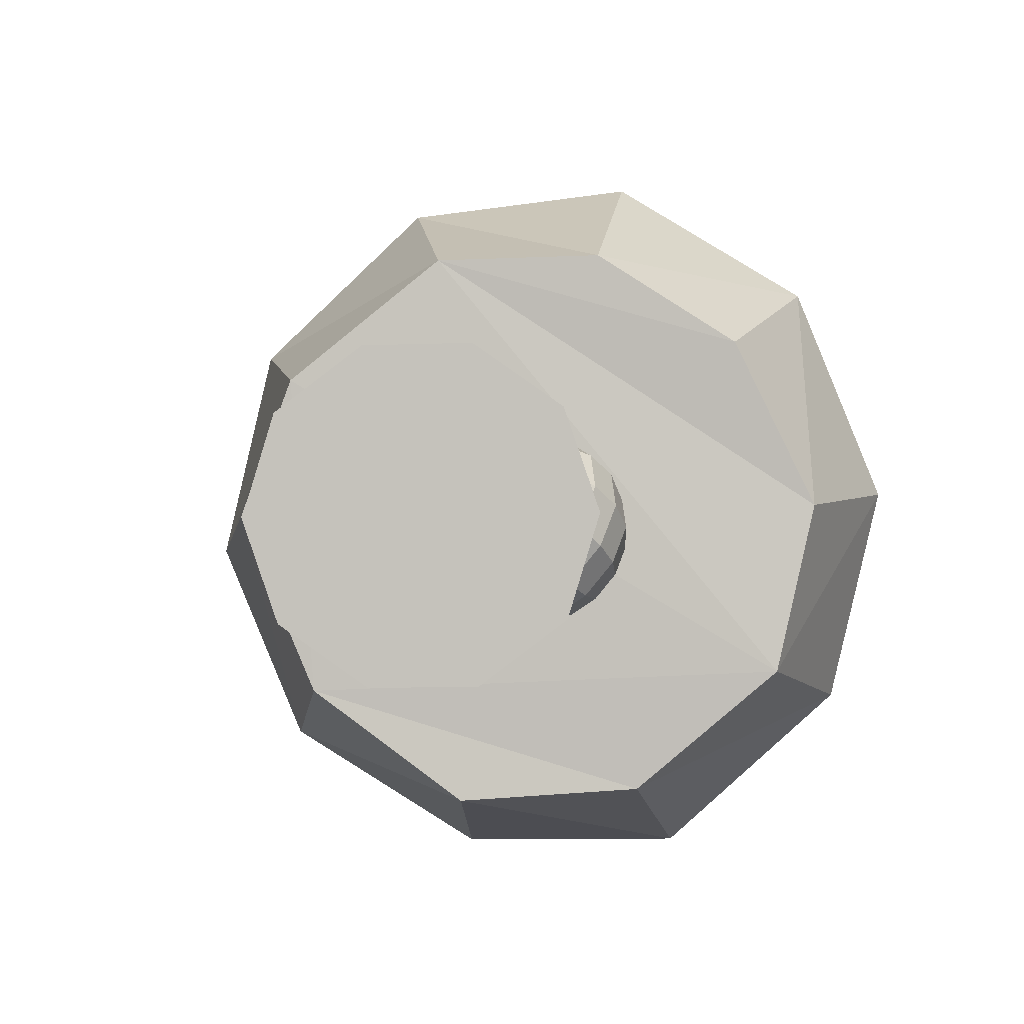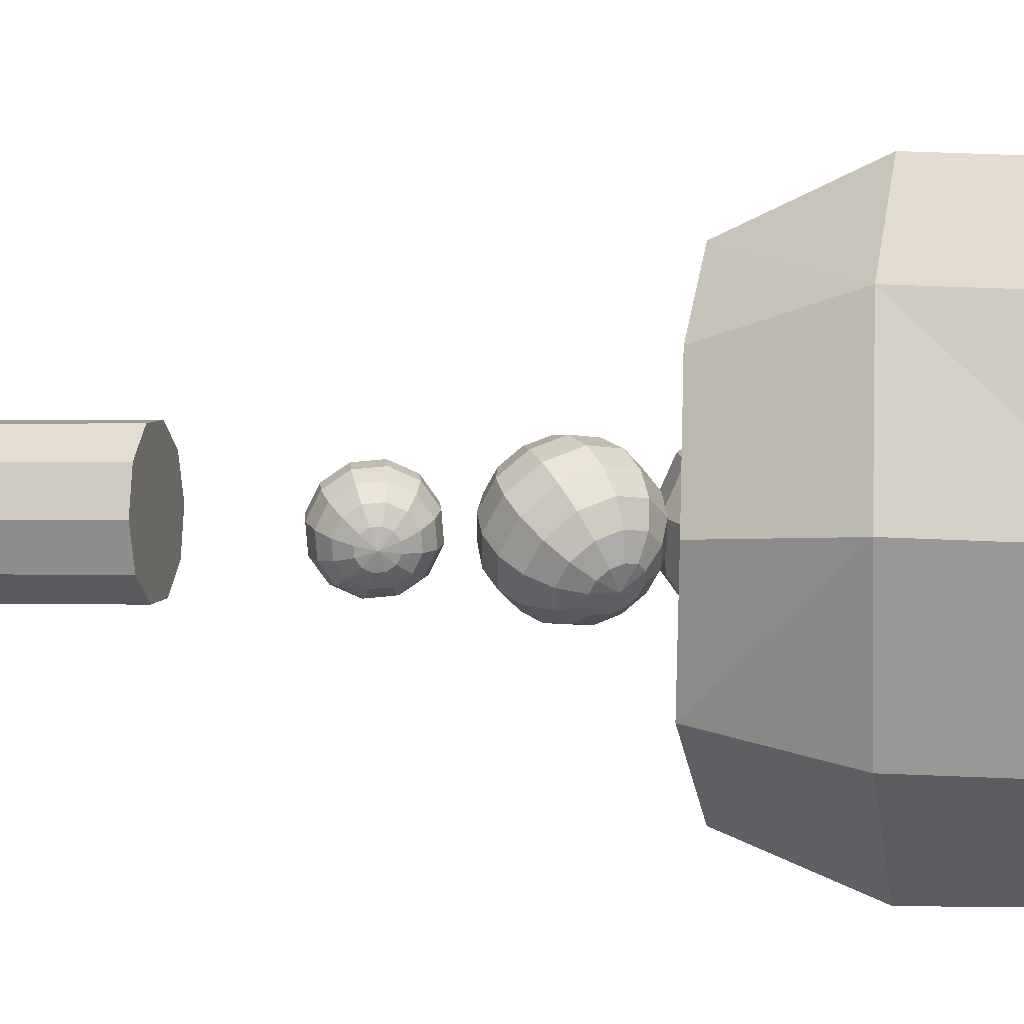
<metadata>
{"format":"obj","ext":"obj","renderer":"f3d","projection":"perspective","resolution":1024,"background":"white","views":[{"elev":-0.9,"azim":-174.7,"up":"+Z"},{"elev":6.1,"azim":-78.8,"up":"+Z"}]}
</metadata>
<code>
g group2068853349_Mesh
v -75.64 4.036 3.698
v -75.65 4.037 3.749
v -75.65 3.841 3.753
v -75.64 3.84 3.702
v -75.64 4.038 3.8
v -75.64 3.842 3.804
v -75.59 4.039 3.83
v -75.59 3.842 3.834
v -75.54 4.038 3.83
v -75.54 3.842 3.833
v -75.5 4.038 3.797
v -75.5 3.842 3.801
v -75.48 4.037 3.746
v -75.48 3.84 3.75
v -75.5 4.036 3.696
v -75.5 3.84 3.7
v -75.54 4.035 3.665
v -75.54 3.839 3.669
v -75.6 4.035 3.666
v -75.6 3.839 3.67
v -75.53 4.207 3.623
v -75.61 4.208 3.625
v -75.47 4.208 3.668
v -75.44 4.209 3.742
v -75.46 4.211 3.817
v -75.53 4.212 3.864
v -75.6 4.212 3.865
v -75.67 4.212 3.821
v -75.69 4.21 3.747
v -75.67 4.209 3.672
v -75.44 3.163 4.056
v -75.44 2.948 4.057
v -75.64 2.946 4.073
v -75.29 3.154 3.917
v -75.29 2.95 3.923
v -75.25 3.149 3.725
v -75.24 2.952 3.732
v -75.32 3.151 3.545
v -75.49 3.141 3.438
v -75.32 2.945 3.547
v -75.69 3.157 3.441
v -75.49 2.944 3.436
v -75.85 3.159 3.583
v -75.84 2.936 3.582
v -75.9 3.157 3.78
v -75.89 2.939 3.776
v -75.82 3.166 3.975
v -75.82 2.945 3.969
v -75.64 3.166 4.08
v -75.83 3.32 3.767
v -75.48 2.837 3.974
v -75.63 2.832 3.977
v -75.8 3.328 3.611
v -75.67 3.32 3.5
v -75.5 3.323 3.488
v -75.36 3.32 3.591
v -75.29 3.32 3.757
v -75.34 3.325 3.886
v -75.48 3.324 4
v -75.63 3.328 4.003
v -75.37 2.838 3.889
v -75.31 2.842 3.736
v -75.38 2.835 3.604
v -75.51 2.832 3.519
v -75.66 2.826 3.534
v -75.77 2.826 3.627
v -75.81 2.826 3.782
v -75.75 2.827 3.91
v -75.52 2.812 3.944
v -75.64 2.811 3.929
v -75.4 2.815 3.881
v -75.35 2.819 3.763
v -75.6 2.821 3.532
v -75.47 2.823 3.547
v -75.71 2.818 3.595
v -75.77 2.814 3.713
v -75.74 2.812 3.841
v -75.69 2.945 3.448
v -75.76 3.329 3.92
v -75.36 3.334 3.749
v -75.37 3.338 3.712
v -75.36 3.32 3.715
v -75.37 3.354 3.72
v -75.38 3.364 3.735
v -75.38 3.365 3.754
v -75.38 3.358 3.772
v -75.38 3.343 3.783
v -75.37 3.325 3.785
v -75.36 3.309 3.778
v -75.36 3.299 3.762
v -75.35 3.298 3.744
v -75.35 3.305 3.726
v -75.38 3.337 3.678
v -75.37 3.303 3.683
v -75.39 3.367 3.693
v -75.41 3.386 3.721
v -75.41 3.388 3.757
v -75.41 3.374 3.79
v -75.4 3.346 3.811
v -75.39 3.313 3.815
v -75.37 3.283 3.801
v -75.36 3.264 3.773
v -75.36 3.261 3.737
v -75.36 3.276 3.704
v -75.41 3.33 3.652
v -75.39 3.285 3.657
v -75.43 3.371 3.671
v -75.44 3.396 3.709
v -75.45 3.4 3.757
v -75.44 3.38 3.802
v -75.43 3.343 3.83
v -75.41 3.298 3.836
v -75.4 3.258 3.817
v -75.38 3.232 3.779
v -75.38 3.229 3.731
v -75.38 3.248 3.686
v -75.44 3.319 3.636
v -75.42 3.268 3.642
v -75.46 3.365 3.657
v -75.48 3.394 3.701
v -75.48 3.399 3.755
v -75.48 3.376 3.806
v -75.47 3.334 3.839
v -75.45 3.283 3.845
v -75.43 3.237 3.824
v -75.41 3.208 3.78
v -75.4 3.204 3.725
v -75.41 3.226 3.675
v -75.47 3.305 3.632
v -75.45 3.254 3.638
v -75.49 3.352 3.653
v -75.51 3.381 3.697
v -75.52 3.385 3.752
v -75.52 3.363 3.802
v -75.5 3.32 3.835
v -75.48 3.269 3.841
v -75.46 3.223 3.82
v -75.45 3.194 3.776
v -75.44 3.19 3.721
v -75.44 3.212 3.671
v -75.51 3.29 3.641
v -75.49 3.245 3.646
v -75.53 3.331 3.66
v -75.54 3.356 3.698
v -75.55 3.36 3.746
v -75.54 3.341 3.791
v -75.53 3.303 3.819
v -75.51 3.258 3.825
v -75.5 3.218 3.806
v -75.48 3.192 3.768
v -75.48 3.189 3.72
v -75.48 3.208 3.675
v -75.53 3.276 3.662
v -75.52 3.242 3.666
v -75.55 3.306 3.676
v -75.56 3.325 3.704
v -75.56 3.327 3.74
v -75.56 3.313 3.773
v -75.55 3.285 3.794
v -75.54 3.252 3.799
v -75.53 3.222 3.784
v -75.52 3.203 3.756
v -75.51 3.2 3.72
v -75.51 3.215 3.687
v -75.55 3.263 3.692
v -75.55 3.245 3.694
v -75.56 3.279 3.699
v -75.57 3.289 3.714
v -75.57 3.291 3.733
v -75.57 3.283 3.751
v -75.56 3.268 3.762
v -75.56 3.251 3.765
v -75.55 3.235 3.757
v -75.54 3.224 3.742
v -75.54 3.223 3.723
v -75.54 3.231 3.705
v -75.56 3.254 3.727
v -75.53 3.506 3.793
v -75.53 3.522 3.767
v -75.52 3.513 3.765
v -75.54 3.527 3.775
v -75.55 3.525 3.787
v -75.56 3.517 3.799
v -75.56 3.506 3.809
v -75.55 3.494 3.814
v -75.54 3.484 3.812
v -75.52 3.48 3.804
v -75.51 3.481 3.792
v -75.51 3.489 3.78
v -75.51 3.5 3.77
v -75.54 3.53 3.739
v -75.52 3.512 3.735
v -75.56 3.539 3.754
v -75.58 3.535 3.776
v -75.59 3.521 3.8
v -75.58 3.499 3.818
v -75.57 3.476 3.827
v -75.55 3.458 3.824
v -75.52 3.45 3.809
v -75.51 3.453 3.787
v -75.5 3.468 3.763
v -75.5 3.489 3.744
v -75.55 3.529 3.711
v -75.52 3.504 3.707
v -75.58 3.54 3.731
v -75.61 3.536 3.761
v -75.62 3.516 3.793
v -75.61 3.487 3.818
v -75.59 3.456 3.83
v -75.56 3.432 3.825
v -75.53 3.421 3.805
v -75.51 3.425 3.775
v -75.49 3.445 3.744
v -75.5 3.474 3.718
v -75.57 3.519 3.688
v -75.53 3.491 3.682
v -75.6 3.532 3.711
v -75.63 3.526 3.745
v -75.64 3.504 3.781
v -75.63 3.471 3.809
v -75.61 3.436 3.823
v -75.58 3.409 3.817
v -75.54 3.396 3.795
v -75.51 3.401 3.761
v -75.5 3.423 3.724
v -75.51 3.456 3.696
v -75.58 3.501 3.671
v -75.55 3.473 3.666
v -75.62 3.514 3.694
v -75.65 3.508 3.728
v -75.66 3.486 3.764
v -75.65 3.453 3.793
v -75.63 3.418 3.806
v -75.6 3.391 3.801
v -75.56 3.378 3.778
v -75.53 3.383 3.744
v -75.52 3.405 3.708
v -75.53 3.438 3.679
v -75.6 3.477 3.663
v -75.57 3.453 3.658
v -75.63 3.489 3.683
v -75.66 3.484 3.713
v -75.67 3.465 3.745
v -75.66 3.436 3.77
v -75.64 3.405 3.782
v -75.61 3.381 3.777
v -75.58 3.369 3.757
v -75.56 3.374 3.727
v -75.54 3.393 3.695
v -75.55 3.422 3.67
v -75.61 3.451 3.665
v -75.59 3.433 3.661
v -75.64 3.46 3.68
v -75.66 3.456 3.702
v -75.66 3.442 3.726
v -75.66 3.42 3.744
v -75.64 3.397 3.753
v -75.62 3.379 3.75
v -75.6 3.371 3.735
v -75.58 3.374 3.712
v -75.57 3.389 3.689
v -75.58 3.41 3.67
v -75.63 3.425 3.676
v -75.61 3.416 3.674
v -75.64 3.43 3.684
v -75.65 3.428 3.696
v -75.65 3.42 3.709
v -75.65 3.409 3.719
v -75.64 3.397 3.723
v -75.63 3.387 3.721
v -75.62 3.383 3.713
v -75.61 3.384 3.702
v -75.6 3.392 3.689
v -75.61 3.404 3.679
v -75.63 3.403 3.696
v -75.48 3.663 3.75
v -75.48 3.666 3.727
v -75.48 3.655 3.728
v -75.48 3.676 3.732
v -75.49 3.682 3.741
v -75.49 3.682 3.753
v -75.49 3.677 3.763
v -75.49 3.668 3.769
v -75.49 3.657 3.77
v -75.48 3.647 3.765
v -75.48 3.641 3.756
v -75.48 3.641 3.745
v -75.48 3.646 3.735
v -75.49 3.668 3.706
v -75.48 3.647 3.708
v -75.49 3.686 3.715
v -75.5 3.697 3.733
v -75.51 3.697 3.754
v -75.51 3.687 3.773
v -75.5 3.67 3.785
v -75.5 3.649 3.787
v -75.49 3.631 3.778
v -75.48 3.62 3.76
v -75.48 3.619 3.739
v -75.48 3.629 3.72
v -75.5 3.666 3.689
v -75.49 3.638 3.691
v -75.51 3.691 3.701
v -75.52 3.705 3.724
v -75.53 3.706 3.753
v -75.53 3.693 3.779
v -75.52 3.669 3.795
v -75.52 3.641 3.797
v -75.51 3.616 3.785
v -75.5 3.602 3.762
v -75.49 3.601 3.734
v -75.49 3.614 3.708
v -75.52 3.662 3.677
v -75.51 3.63 3.68
v -75.53 3.69 3.691
v -75.54 3.706 3.718
v -75.55 3.707 3.75
v -75.55 3.692 3.779
v -75.55 3.665 3.798
v -75.54 3.633 3.801
v -75.53 3.606 3.787
v -75.52 3.589 3.76
v -75.51 3.588 3.728
v -75.51 3.603 3.699
v -75.54 3.656 3.673
v -75.53 3.624 3.676
v -75.55 3.684 3.687
v -75.56 3.7 3.713
v -75.57 3.701 3.745
v -75.57 3.686 3.775
v -75.57 3.659 3.793
v -75.56 3.627 3.796
v -75.55 3.599 3.782
v -75.54 3.583 3.756
v -75.53 3.582 3.724
v -75.53 3.597 3.694
v -75.56 3.648 3.676
v -75.55 3.62 3.679
v -75.57 3.673 3.688
v -75.58 3.687 3.712
v -75.59 3.688 3.74
v -75.59 3.675 3.766
v -75.59 3.651 3.782
v -75.58 3.623 3.785
v -75.57 3.598 3.772
v -75.56 3.584 3.749
v -75.55 3.583 3.721
v -75.55 3.596 3.695
v -75.58 3.64 3.687
v -75.58 3.619 3.688
v -75.59 3.658 3.696
v -75.59 3.669 3.713
v -75.6 3.67 3.734
v -75.6 3.66 3.753
v -75.6 3.642 3.765
v -75.59 3.621 3.767
v -75.59 3.603 3.758
v -75.58 3.592 3.741
v -75.57 3.592 3.72
v -75.57 3.602 3.701
v -75.59 3.633 3.703
v -75.59 3.622 3.704
v -75.6 3.642 3.708
v -75.6 3.648 3.717
v -75.6 3.648 3.728
v -75.6 3.643 3.739
v -75.6 3.634 3.745
v -75.6 3.623 3.746
v -75.6 3.613 3.741
v -75.59 3.607 3.732
v -75.59 3.607 3.721
v -75.59 3.612 3.711
v -75.6 3.627 3.724
g off
g group2068853349_mat19
f 3 1 4
f 3 5 2
f 6 7 5
f 10 7 8
f 12 9 10
f 12 13 11
f 16 13 14
f 18 15 16
f 20 17 18
f 20 1 19
f 21 19 22
f 14 6 4
f 23 17 21
f 24 15 23
f 25 13 24
f 26 11 25
f 27 9 26
f 27 5 7
f 28 2 5
f 29 1 2
f 30 19 1
f 27 23 22
f 3 2 1
f 3 6 5
f 6 8 7
f 10 9 7
f 12 11 9
f 12 14 13
f 16 15 13
f 18 17 15
f 20 19 17
f 20 4 1
f 21 17 19
f 4 20 18
f 18 16 14
f 14 12 10
f 10 8 6
f 6 3 4
f 4 18 14
f 14 10 6
f 23 15 17
f 24 13 15
f 25 11 13
f 26 9 11
f 27 7 9
f 27 28 5
f 28 29 2
f 29 30 1
f 30 22 19
f 22 30 29
f 29 28 27
f 27 26 25
f 25 24 23
f 23 21 22
f 22 29 27
f 27 25 23
g group2068853349_mat2
f 33 32 31
f 32 35 34
f 35 37 36
f 37 38 36
f 40 39 38
f 42 41 39
f 44 43 41
f 44 46 45
f 46 48 47
f 48 33 49
f 50 45 47
f 52 51 32
f 53 43 45
f 54 41 43
f 54 55 41
f 55 56 38
f 57 36 38
f 58 34 36
f 59 31 34
f 60 49 31
f 60 47 49
f 58 56 53
f 51 61 35
f 61 62 37
f 62 63 37
f 63 64 40
f 64 65 42
f 65 66 44
f 66 67 44
f 67 68 48
f 68 52 33
f 70 69 51
f 69 71 61
f 71 72 62
f 72 63 62
f 74 73 64
f 73 75 65
f 75 76 66
f 76 77 68
f 77 70 52
f 76 72 69
f 42 78 41
f 41 78 44
f 65 78 42
f 44 78 65
f 40 42 39
f 64 42 40
f 55 39 41
f 38 39 55
f 56 55 54
f 38 56 57
f 37 40 38
f 63 40 37
f 47 79 50
f 60 79 47
f 45 50 53
f 43 53 54
f 36 57 58
f 34 58 59
f 31 59 60
f 56 54 53
f 79 60 59
f 50 79 59
f 53 50 59
f 45 43 44
f 47 45 46
f 67 46 44
f 48 46 67
f 49 47 48
f 33 48 68
f 31 49 33
f 32 33 52
f 34 31 32
f 35 32 51
f 36 34 35
f 37 35 61
f 76 67 66
f 68 67 76
f 75 66 65
f 73 65 64
f 74 64 63
f 74 63 72
f 62 61 71
f 61 51 69
f 51 52 70
f 52 68 77
f 82 81 80
f 81 83 80
f 83 84 80
f 84 85 80
f 85 86 80
f 86 87 80
f 87 88 80
f 88 89 80
f 89 90 80
f 90 91 80
f 91 92 80
f 92 82 80
f 94 81 82
f 95 81 93
f 96 83 95
f 96 85 84
f 97 86 85
f 98 87 86
f 99 88 87
f 101 88 100
f 102 89 101
f 103 90 102
f 103 92 91
f 94 92 104
f 106 93 94
f 105 95 93
f 107 96 95
f 109 96 108
f 110 97 109
f 111 98 110
f 112 99 111
f 113 100 112
f 114 101 113
f 114 103 102
f 115 104 103
f 106 104 116
f 117 106 118
f 119 105 117
f 120 107 119
f 120 109 108
f 121 110 109
f 122 111 110
f 123 112 111
f 124 113 112
f 125 114 113
f 127 114 126
f 128 115 127
f 118 116 128
f 130 117 118
f 129 119 117
f 131 120 119
f 132 121 120
f 134 121 133
f 134 123 122
f 136 123 135
f 137 124 136
f 138 125 137
f 139 126 138
f 139 128 127
f 140 118 128
f 141 130 142
f 143 129 141
f 144 131 143
f 145 132 144
f 146 133 145
f 146 135 134
f 148 135 147
f 148 137 136
f 149 138 137
f 150 139 138
f 151 140 139
f 142 140 152
f 154 141 142
f 153 143 141
f 155 144 143
f 157 144 156
f 158 145 157
f 158 147 146
f 160 147 159
f 161 148 160
f 162 149 161
f 163 150 162
f 164 151 163
f 164 142 152
f 165 154 166
f 165 155 153
f 167 156 155
f 168 157 156
f 170 157 169
f 170 159 158
f 172 159 171
f 173 160 172
f 174 161 173
f 175 162 174
f 175 164 163
f 166 164 176
f 177 165 166
f 177 167 165
f 177 168 167
f 177 169 168
f 177 170 169
f 177 171 170
f 177 172 171
f 177 173 172
f 177 174 173
f 177 175 174
f 177 176 175
f 177 166 176
f 180 179 178
f 179 181 178
f 181 182 178
f 182 183 178
f 183 184 178
f 184 185 178
f 185 186 178
f 186 187 178
f 187 188 178
f 188 189 178
f 189 190 178
f 190 180 178
f 191 180 192
f 191 181 179
f 194 181 193
f 195 182 194
f 196 183 195
f 196 185 184
f 197 186 185
f 199 186 198
f 199 188 187
f 201 188 200
f 201 190 189
f 202 180 190
f 204 191 192
f 203 193 191
f 206 193 205
f 207 194 206
f 208 195 207
f 208 197 196
f 210 197 209
f 211 198 210
f 212 199 211
f 213 200 212
f 214 201 213
f 214 192 202
f 215 204 216
f 217 203 215
f 218 205 217
f 219 206 218
f 219 208 207
f 220 209 208
f 222 209 221
f 222 211 210
f 224 211 223
f 224 213 212
f 225 214 213
f 216 214 226
f 227 216 228
f 227 217 215
f 230 217 229
f 230 219 218
f 232 219 231
f 233 220 232
f 233 222 221
f 235 222 234
f 235 224 223
f 237 224 236
f 237 226 225
f 238 216 226
f 240 227 228
f 241 227 239
f 241 230 229
f 243 230 242
f 244 231 243
f 244 233 232
f 245 234 233
f 247 234 246
f 248 235 247
f 248 237 236
f 250 237 249
f 240 238 250
f 252 239 240
f 251 241 239
f 253 242 241
f 254 243 242
f 255 244 243
f 257 244 256
f 258 245 257
f 259 246 258
f 259 248 247
f 260 249 248
f 261 250 249
f 252 250 262
f 263 252 264
f 263 253 251
f 266 253 265
f 266 255 254
f 268 255 267
f 269 256 268
f 270 257 269
f 271 258 270
f 271 260 259
f 272 261 260
f 273 262 261
f 264 262 274
f 275 263 264
f 275 265 263
f 275 266 265
f 275 267 266
f 275 268 267
f 275 269 268
f 275 270 269
f 275 271 270
f 275 272 271
f 275 273 272
f 275 274 273
f 275 264 274
f 278 277 276
f 277 279 276
f 279 280 276
f 280 281 276
f 281 282 276
f 282 283 276
f 283 284 276
f 284 285 276
f 285 286 276
f 286 287 276
f 287 288 276
f 288 278 276
f 289 278 290
f 291 277 289
f 292 279 291
f 292 281 280
f 293 282 281
f 295 282 294
f 295 284 283
f 296 285 284
f 298 285 297
f 298 287 286
f 299 288 287
f 300 278 288
f 301 290 302
f 301 291 289
f 303 292 291
f 304 293 292
f 305 294 293
f 307 294 306
f 308 295 307
f 309 296 308
f 310 297 309
f 310 299 298
f 312 299 311
f 312 290 300
f 313 302 314
f 315 301 313
f 315 304 303
f 317 304 316
f 318 305 317
f 319 306 318
f 319 308 307
f 321 308 320
f 321 310 309
f 322 311 310
f 324 311 323
f 314 312 324
f 326 313 314
f 325 315 313
f 328 315 327
f 329 316 328
f 329 318 317
f 330 319 318
f 331 320 319
f 332 321 320
f 333 322 321
f 334 323 322
f 336 323 335
f 326 324 336
f 337 326 338
f 337 327 325
f 340 327 339
f 341 328 340
f 341 330 329
f 342 331 330
f 344 331 343
f 345 332 344
f 346 333 345
f 346 335 334
f 347 336 335
f 348 326 336
f 350 337 338
f 349 339 337
f 351 340 339
f 353 340 352
f 353 342 341
f 354 343 342
f 355 344 343
f 357 344 356
f 358 345 357
f 359 346 358
f 360 347 359
f 360 338 348
f 362 349 350
f 363 349 361
f 363 352 351
f 365 352 364
f 366 353 365
f 367 354 366
f 368 355 367
f 368 357 356
f 369 358 357
f 371 358 370
f 371 360 359
f 372 350 360
f 373 361 362
f 373 363 361
f 373 364 363
f 373 365 364
f 373 366 365
f 373 367 366
f 373 368 367
f 373 369 368
f 373 370 369
f 373 371 370
f 373 372 371
f 373 362 372
f 53 59 58
f 58 57 56
f 70 77 76
f 76 75 73
f 73 74 72
f 72 71 69
f 69 70 76
f 76 73 72
f 94 93 81
f 95 83 81
f 96 84 83
f 96 97 85
f 97 98 86
f 98 99 87
f 99 100 88
f 101 89 88
f 102 90 89
f 103 91 90
f 103 104 92
f 94 82 92
f 106 105 93
f 105 107 95
f 107 108 96
f 109 97 96
f 110 98 97
f 111 99 98
f 112 100 99
f 113 101 100
f 114 102 101
f 114 115 103
f 115 116 104
f 106 94 104
f 117 105 106
f 119 107 105
f 120 108 107
f 120 121 109
f 121 122 110
f 122 123 111
f 123 124 112
f 124 125 113
f 125 126 114
f 127 115 114
f 128 116 115
f 118 106 116
f 130 129 117
f 129 131 119
f 131 132 120
f 132 133 121
f 134 122 121
f 134 135 123
f 136 124 123
f 137 125 124
f 138 126 125
f 139 127 126
f 139 140 128
f 140 130 118
f 141 129 130
f 143 131 129
f 144 132 131
f 145 133 132
f 146 134 133
f 146 147 135
f 148 136 135
f 148 149 137
f 149 150 138
f 150 151 139
f 151 152 140
f 142 130 140
f 154 153 141
f 153 155 143
f 155 156 144
f 157 145 144
f 158 146 145
f 158 159 147
f 160 148 147
f 161 149 148
f 162 150 149
f 163 151 150
f 164 152 151
f 164 154 142
f 165 153 154
f 165 167 155
f 167 168 156
f 168 169 157
f 170 158 157
f 170 171 159
f 172 160 159
f 173 161 160
f 174 162 161
f 175 163 162
f 175 176 164
f 166 154 164
f 191 179 180
f 191 193 181
f 194 182 181
f 195 183 182
f 196 184 183
f 196 197 185
f 197 198 186
f 199 187 186
f 199 200 188
f 201 189 188
f 201 202 190
f 202 192 180
f 204 203 191
f 203 205 193
f 206 194 193
f 207 195 194
f 208 196 195
f 208 209 197
f 210 198 197
f 211 199 198
f 212 200 199
f 213 201 200
f 214 202 201
f 214 204 192
f 215 203 204
f 217 205 203
f 218 206 205
f 219 207 206
f 219 220 208
f 220 221 209
f 222 210 209
f 222 223 211
f 224 212 211
f 224 225 213
f 225 226 214
f 216 204 214
f 227 215 216
f 227 229 217
f 230 218 217
f 230 231 219
f 232 220 219
f 233 221 220
f 233 234 222
f 235 223 222
f 235 236 224
f 237 225 224
f 237 238 226
f 238 228 216
f 240 239 227
f 241 229 227
f 241 242 230
f 243 231 230
f 244 232 231
f 244 245 233
f 245 246 234
f 247 235 234
f 248 236 235
f 248 249 237
f 250 238 237
f 240 228 238
f 252 251 239
f 251 253 241
f 253 254 242
f 254 255 243
f 255 256 244
f 257 245 244
f 258 246 245
f 259 247 246
f 259 260 248
f 260 261 249
f 261 262 250
f 252 240 250
f 263 251 252
f 263 265 253
f 266 254 253
f 266 267 255
f 268 256 255
f 269 257 256
f 270 258 257
f 271 259 258
f 271 272 260
f 272 273 261
f 273 274 262
f 264 252 262
f 289 277 278
f 291 279 277
f 292 280 279
f 292 293 281
f 293 294 282
f 295 283 282
f 295 296 284
f 296 297 285
f 298 286 285
f 298 299 287
f 299 300 288
f 300 290 278
f 301 289 290
f 301 303 291
f 303 304 292
f 304 305 293
f 305 306 294
f 307 295 294
f 308 296 295
f 309 297 296
f 310 298 297
f 310 311 299
f 312 300 299
f 312 302 290
f 313 301 302
f 315 303 301
f 315 316 304
f 317 305 304
f 318 306 305
f 319 307 306
f 319 320 308
f 321 309 308
f 321 322 310
f 322 323 311
f 324 312 311
f 314 302 312
f 326 325 313
f 325 327 315
f 328 316 315
f 329 317 316
f 329 330 318
f 330 331 319
f 331 332 320
f 332 333 321
f 333 334 322
f 334 335 323
f 336 324 323
f 326 314 324
f 337 325 326
f 337 339 327
f 340 328 327
f 341 329 328
f 341 342 330
f 342 343 331
f 344 332 331
f 345 333 332
f 346 334 333
f 346 347 335
f 347 348 336
f 348 338 326
f 350 349 337
f 349 351 339
f 351 352 340
f 353 341 340
f 353 354 342
f 354 355 343
f 355 356 344
f 357 345 344
f 358 346 345
f 359 347 346
f 360 348 347
f 360 350 338
f 362 361 349
f 363 351 349
f 363 364 352
f 365 353 352
f 366 354 353
f 367 355 354
f 368 356 355
f 368 369 357
f 369 370 358
f 371 359 358
f 371 372 360
f 372 362 350

</code>
